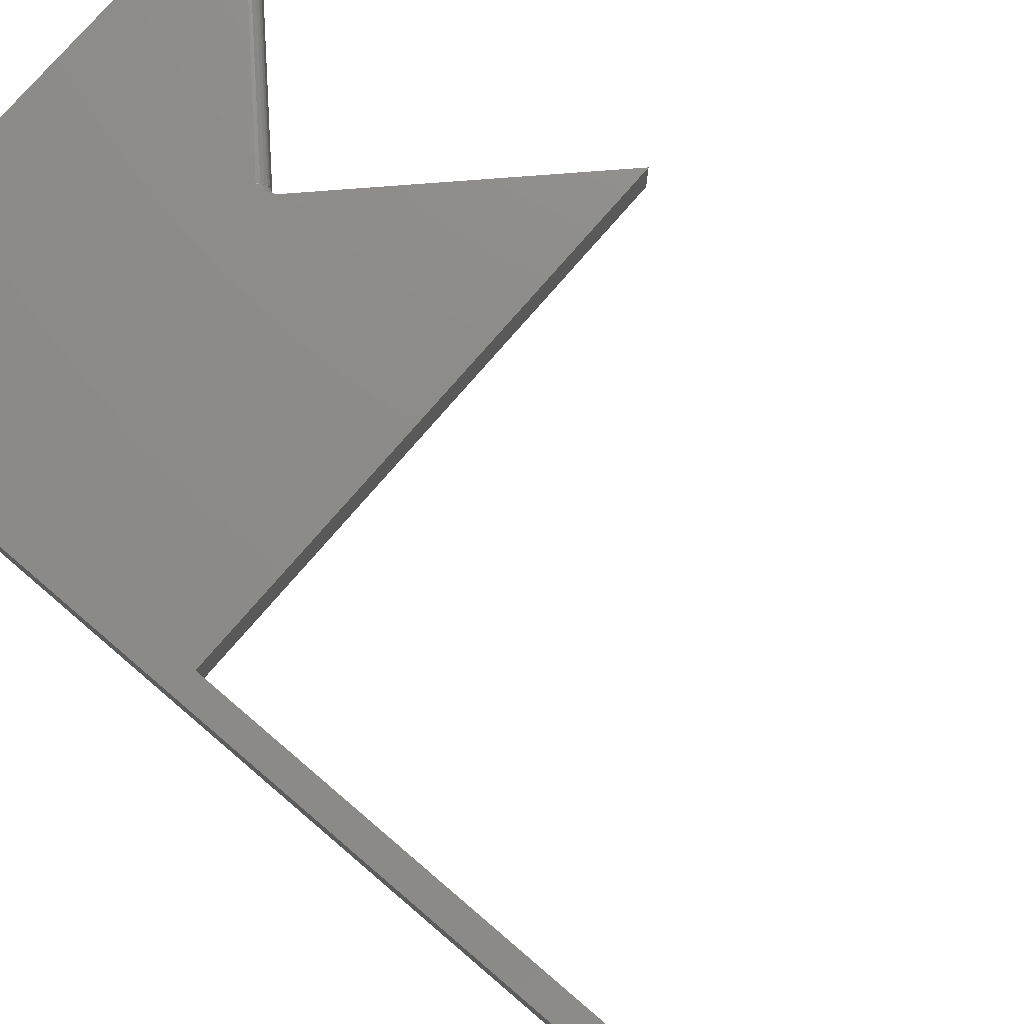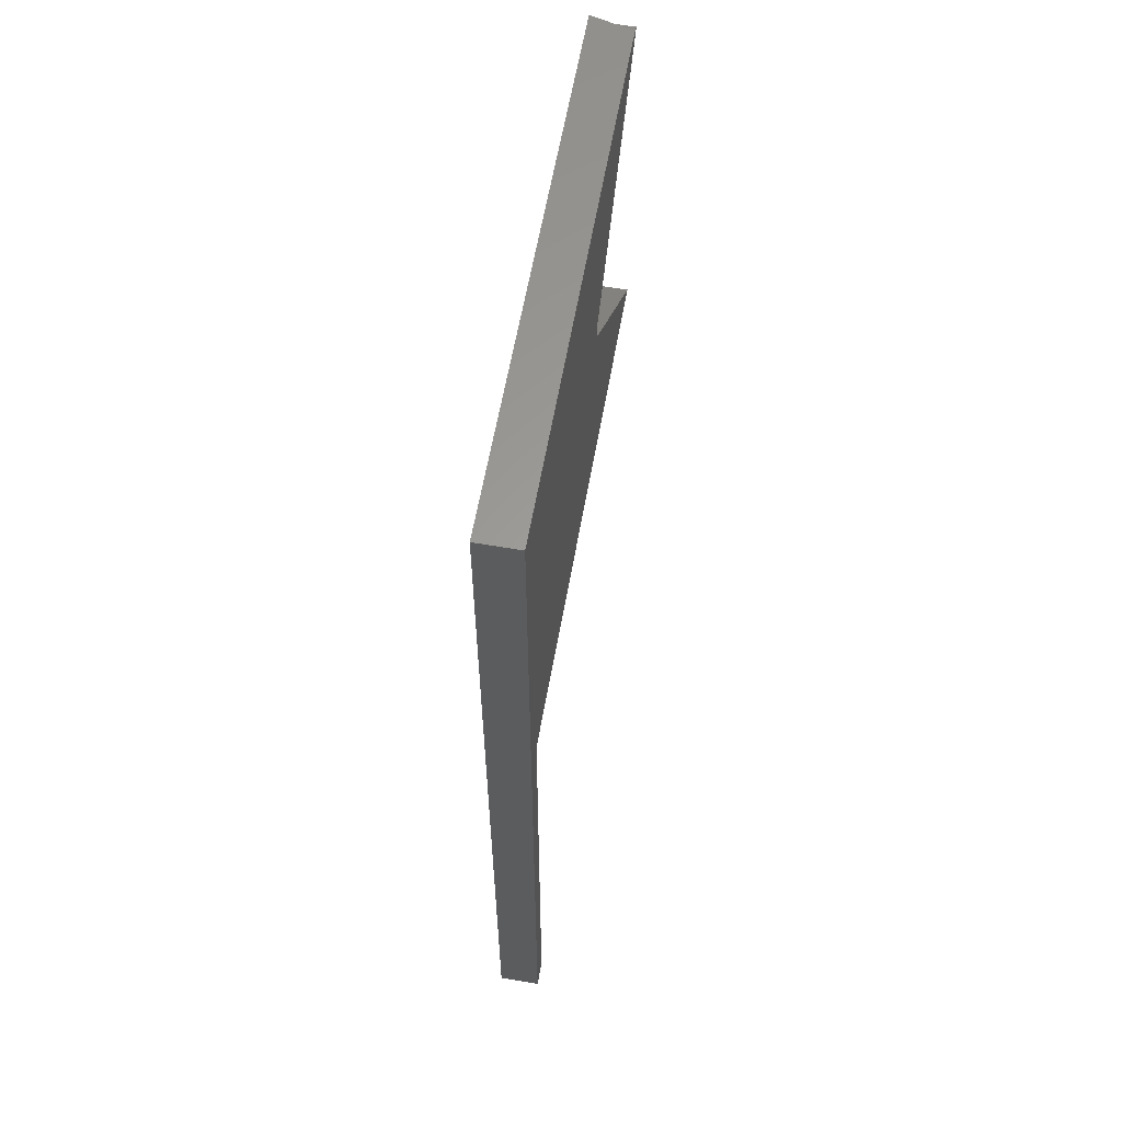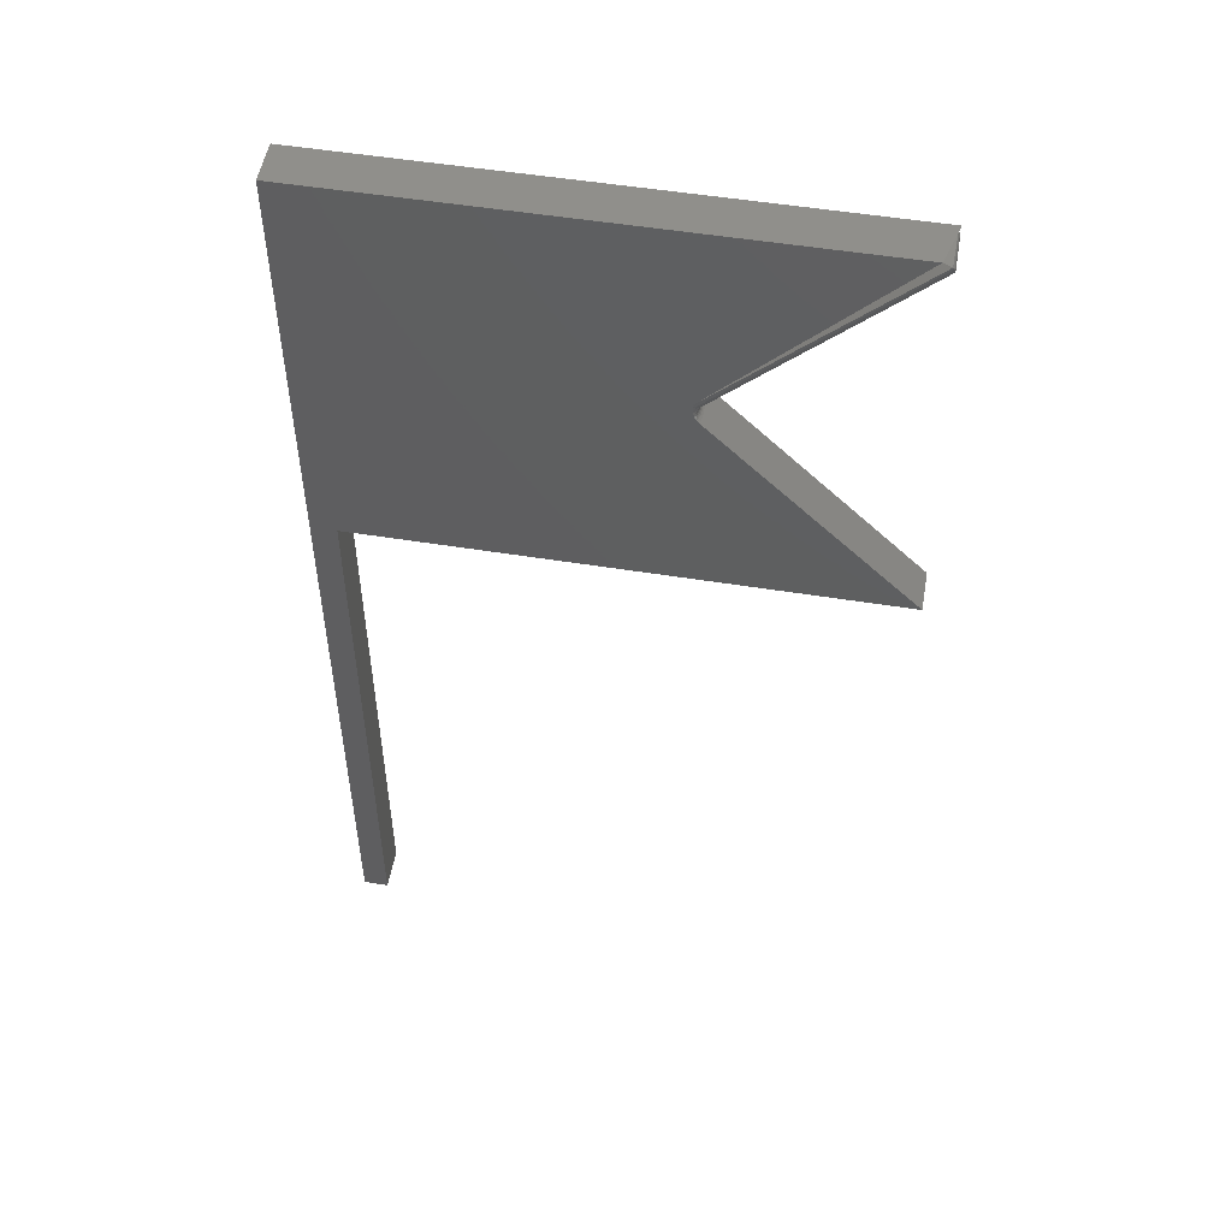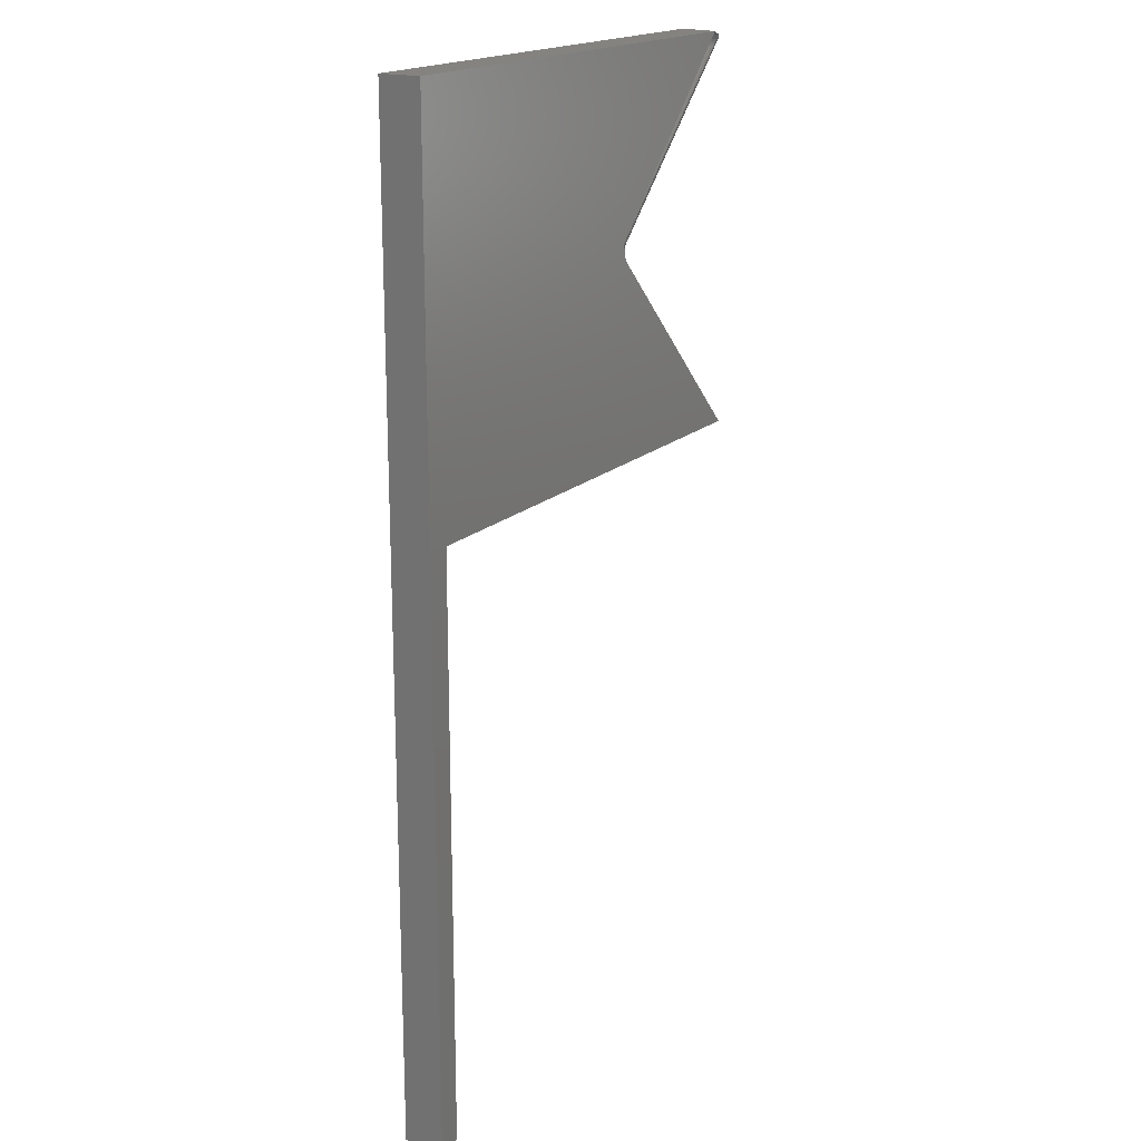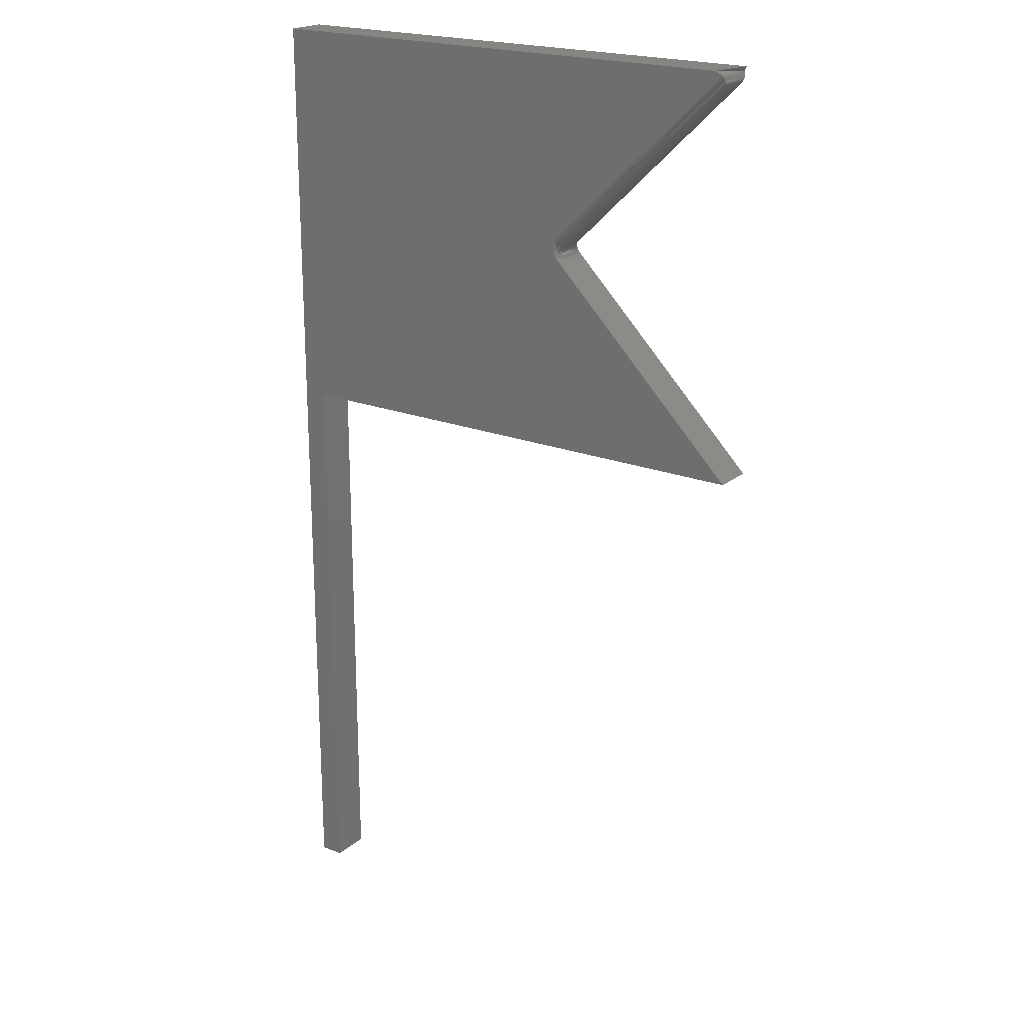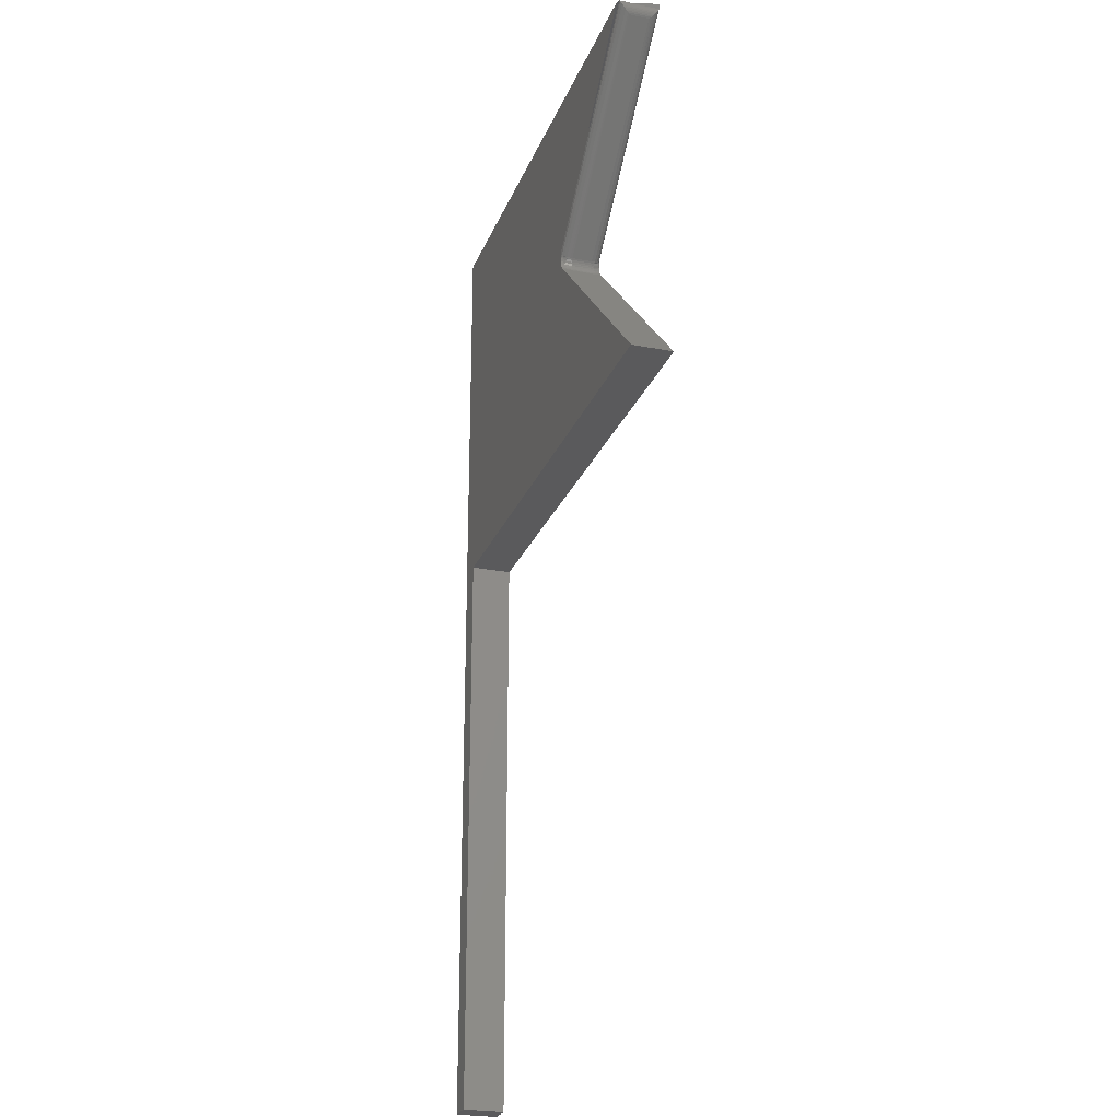
<metadata>
{"format":"stl","ext":"stl","renderer":"f3d","projection":"perspective","resolution":1024,"background":"white","views":[{"elev":75.5,"azim":-49.4,"up":"+Z"},{"elev":60.8,"azim":-80.0,"up":"+Y"},{"elev":52.1,"azim":9.9,"up":"+Y"},{"elev":18.1,"azim":-59.1,"up":"+Y"},{"elev":20.9,"azim":35.1,"up":"+Y"},{"elev":-24.5,"azim":71.9,"up":"+Y"}]}
</metadata>
<code>
# stl→obj: 96 verts, 187 faces
v 0.387 -0.001069 0.03125
v 0.395 -0.001069 0
v 0 -0.001069 0.03125
v 0 -0.001069 0
v 0.255 -0.1532 0
v 0.2564 -0.1549 0
v 0.01875 -0.3047 0
v 0.02138 -0.3047 0
v 0.4062 -0.3047 0
v 0.2524 -0.1398 0
v 0.2524 -0.142 0
v 0.2525 -0.1445 0
v 0.2527 -0.1469 0
v 0.2532 -0.1491 0
v 0.254 -0.1513 0
v 0.01875 -0.75 0
v 0 -0.75 0
v 0.01875 -0.3047 0.03125
v 0.2564 -0.1549 0.03125
v 0.2551 -0.1532 0.03125
v 0.02138 -0.3047 0.03125
v 0.4062 -0.3047 0.03125
v 0 -0.75 0.03125
v 0.01875 -0.75 0.03125
v 0.254 -0.1513 0.03125
v 0.2532 -0.1491 0.03125
v 0.2527 -0.1467 0.03125
v 0.2525 -0.1441 0.03125
v 0.2524 -0.1416 0.03125
v 0.2524 -0.1398 0.03125
v 0.3925 -0.01448 0.007812
v 0.2576 -0.1449 0.00507
v 0.3934 -0.01343 0.006432
v 0.258 -0.1452 0.007812
v 0.3934 -0.004379 9.619e-05
v 0.2553 -0.1426 0.001121
v 0.3945 -0.006548 0.0008402
v 0.3948 -0.008913 0.002233
v 0.2568 -0.144 0.002956
v 0.3947 -0.01011 0.003136
v 0.3944 -0.01128 0.004151
v 0.394 -0.01241 0.005278
v 0.2536 -0.141 0.0001952
v 0.258 -0.1452 0.02344
v 0.3933 -0.01356 0.02466
v 0.2578 -0.1451 0.02515
v 0.3925 -0.01448 0.02344
v 0.3939 -0.01251 0.02586
v 0.3944 -0.01137 0.02701
v 0.2571 -0.1444 0.02757
v 0.3947 -0.01016 0.02807
v 0.3948 -0.008903 0.02902
v 0.2559 -0.1432 0.02952
v 0.3947 -0.007644 0.02983
v 0.3939 -0.005251 0.03093
v 0.393 -0.003858 0.03123
v 0.2542 -0.1416 0.0308
v 0.2569 -0.1553 0.001246
v 0.2575 -0.1559 0.003442
v 0.2578 -0.1562 0.005605
v 0.2579 -0.1563 0.007812
v 0.2579 -0.1563 0.02344
v 0.2578 -0.1563 0.02516
v 0.2576 -0.1561 0.02687
v 0.2573 -0.1557 0.02855
v 0.2561 -0.1456 0.02764
v 0.257 -0.1464 0.02344
v 0.2538 -0.1433 0.03058
v 0.2553 -0.1469 0.02787
v 0.2562 -0.1538 0.02344
v 0.2549 -0.1524 0.0301
v 0.2558 -0.1523 0.02344
v 0.2546 -0.1511 0.02938
v 0.2556 -0.1508 0.02344
v 0.2545 -0.1497 0.02876
v 0.2558 -0.1492 0.02344
v 0.2548 -0.1483 0.02824
v 0.2562 -0.1478 0.02344
v 0.2569 -0.1551 0.02344
v 0.2568 -0.1462 0.00559
v 0.2565 -0.1548 0.003872
v 0.257 -0.1553 0.007812
v 0.2547 -0.1442 0.00143
v 0.2553 -0.1505 0.004997
v 0.2554 -0.152 0.004665
v 0.2563 -0.1541 0.007812
v 0.2558 -0.1534 0.004285
v 0.2559 -0.1528 0.007812
v 0.2556 -0.1515 0.007812
v 0.2538 -0.1454 0.00108
v 0.2555 -0.149 0.005269
v 0.256 -0.1475 0.005469
v 0.2557 -0.1501 0.007812
v 0.2559 -0.1487 0.007812
v 0.2564 -0.1474 0.007812
v 0.2571 -0.1463 0.007812
f 1 2 3
f 3 2 4
f 5 6 7
f 6 8 7
f 9 8 6
f 4 2 10
f 4 10 11
f 4 11 12
f 4 12 13
f 4 13 14
f 4 14 15
f 4 15 5
f 4 5 7
f 4 7 16
f 4 16 17
f 18 19 20
f 18 21 19
f 19 21 22
f 3 23 24
f 3 24 18
f 3 18 20
f 3 20 25
f 3 25 26
f 3 26 27
f 3 27 28
f 3 28 29
f 3 29 30
f 3 30 1
f 3 4 23
f 23 4 17
f 17 16 23
f 23 16 24
f 18 7 21
f 21 7 8
f 24 16 18
f 18 16 7
f 31 32 33
f 31 34 32
f 10 2 35
f 36 37 38
f 39 36 38
f 39 38 40
f 39 40 41
f 39 41 42
f 39 42 32
f 32 42 33
f 37 36 35
f 35 36 43
f 35 43 10
f 44 45 46
f 44 47 45
f 45 48 49
f 46 45 49
f 46 49 50
f 50 49 51
f 50 51 52
f 50 52 53
f 53 52 54
f 53 54 55
f 56 30 55
f 55 30 57
f 55 57 53
f 44 34 47
f 47 34 31
f 9 6 58
f 9 58 59
f 9 59 60
f 9 60 61
f 9 61 62
f 9 62 22
f 22 62 63
f 22 63 64
f 22 64 65
f 22 65 19
f 44 66 67
f 44 46 66
f 57 29 68
f 57 68 53
f 68 28 27
f 68 27 69
f 68 69 66
f 28 68 29
f 30 29 57
f 20 70 71
f 70 72 71
f 71 72 73
f 72 74 73
f 73 74 75
f 74 76 75
f 75 76 77
f 76 78 77
f 77 78 69
f 78 67 69
f 69 67 66
f 66 46 50
f 25 20 71
f 71 73 25
f 25 73 26
f 26 73 75
f 26 75 77
f 26 77 27
f 27 77 69
f 66 50 68
f 68 50 53
f 79 70 20
f 79 20 19
f 79 19 65
f 79 65 64
f 79 64 63
f 79 63 62
f 34 80 32
f 61 81 82
f 61 60 81
f 10 83 11
f 10 43 83
f 39 80 83
f 39 83 36
f 84 85 14
f 84 14 13
f 60 59 81
f 86 87 85
f 86 85 88
f 85 89 88
f 12 90 13
f 90 12 11
f 90 11 83
f 83 43 36
f 6 5 58
f 59 58 5
f 59 5 81
f 81 5 15
f 87 15 14
f 87 14 85
f 84 13 91
f 13 90 91
f 91 90 92
f 90 83 92
f 92 83 80
f 80 39 32
f 86 82 87
f 87 82 81
f 87 81 15
f 89 85 93
f 93 85 84
f 93 84 94
f 94 84 91
f 94 91 95
f 95 91 92
f 95 92 96
f 96 92 80
f 96 80 34
f 88 72 86
f 72 70 86
f 86 70 79
f 86 79 82
f 82 79 62
f 82 62 61
f 88 89 72
f 72 89 93
f 72 93 74
f 74 93 94
f 74 94 76
f 76 94 95
f 76 95 78
f 78 95 96
f 78 96 67
f 67 96 34
f 67 34 44
f 21 8 22
f 22 8 9
f 47 33 45
f 47 31 33
f 35 55 37
f 55 54 37
f 38 37 54
f 38 54 52
f 52 51 38
f 38 51 40
f 40 51 49
f 40 49 41
f 49 48 41
f 41 48 42
f 42 48 45
f 42 45 33
f 2 1 35
f 35 1 56
f 35 56 55

</code>
